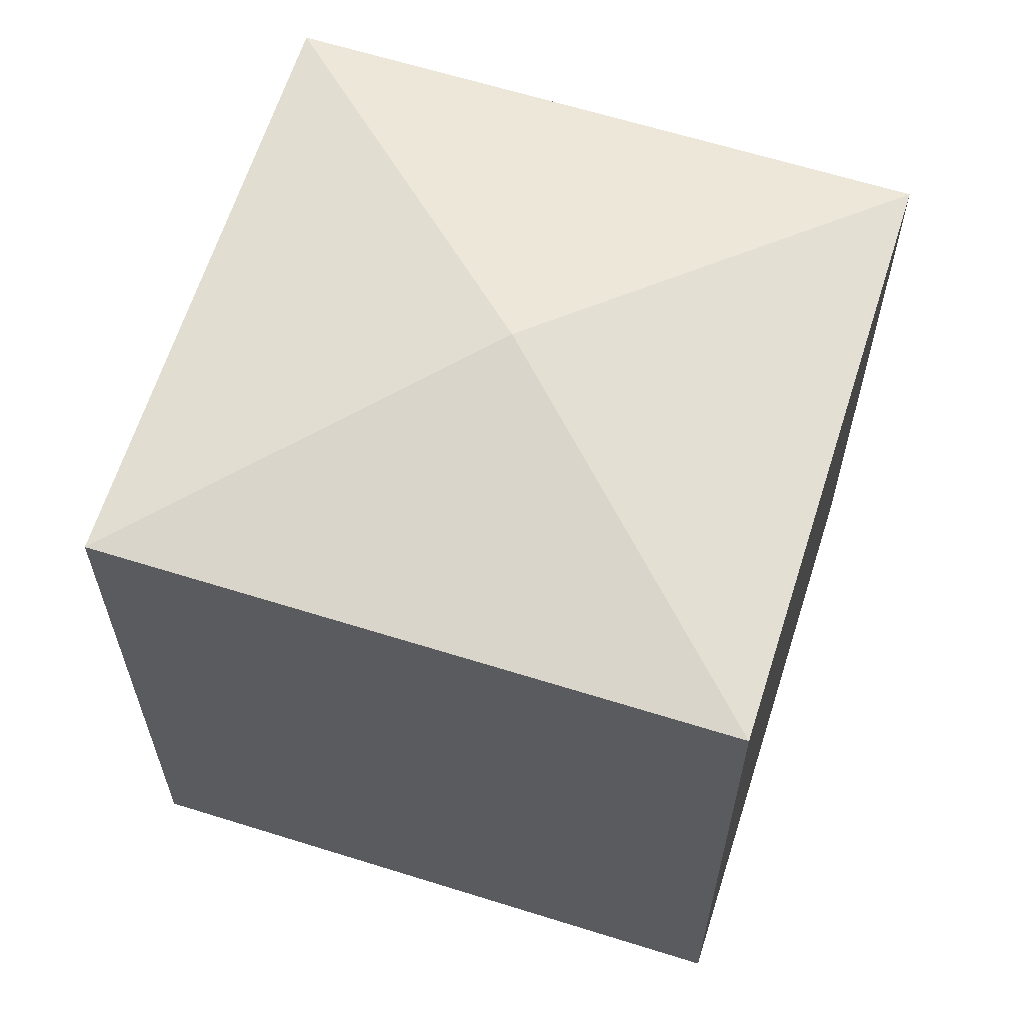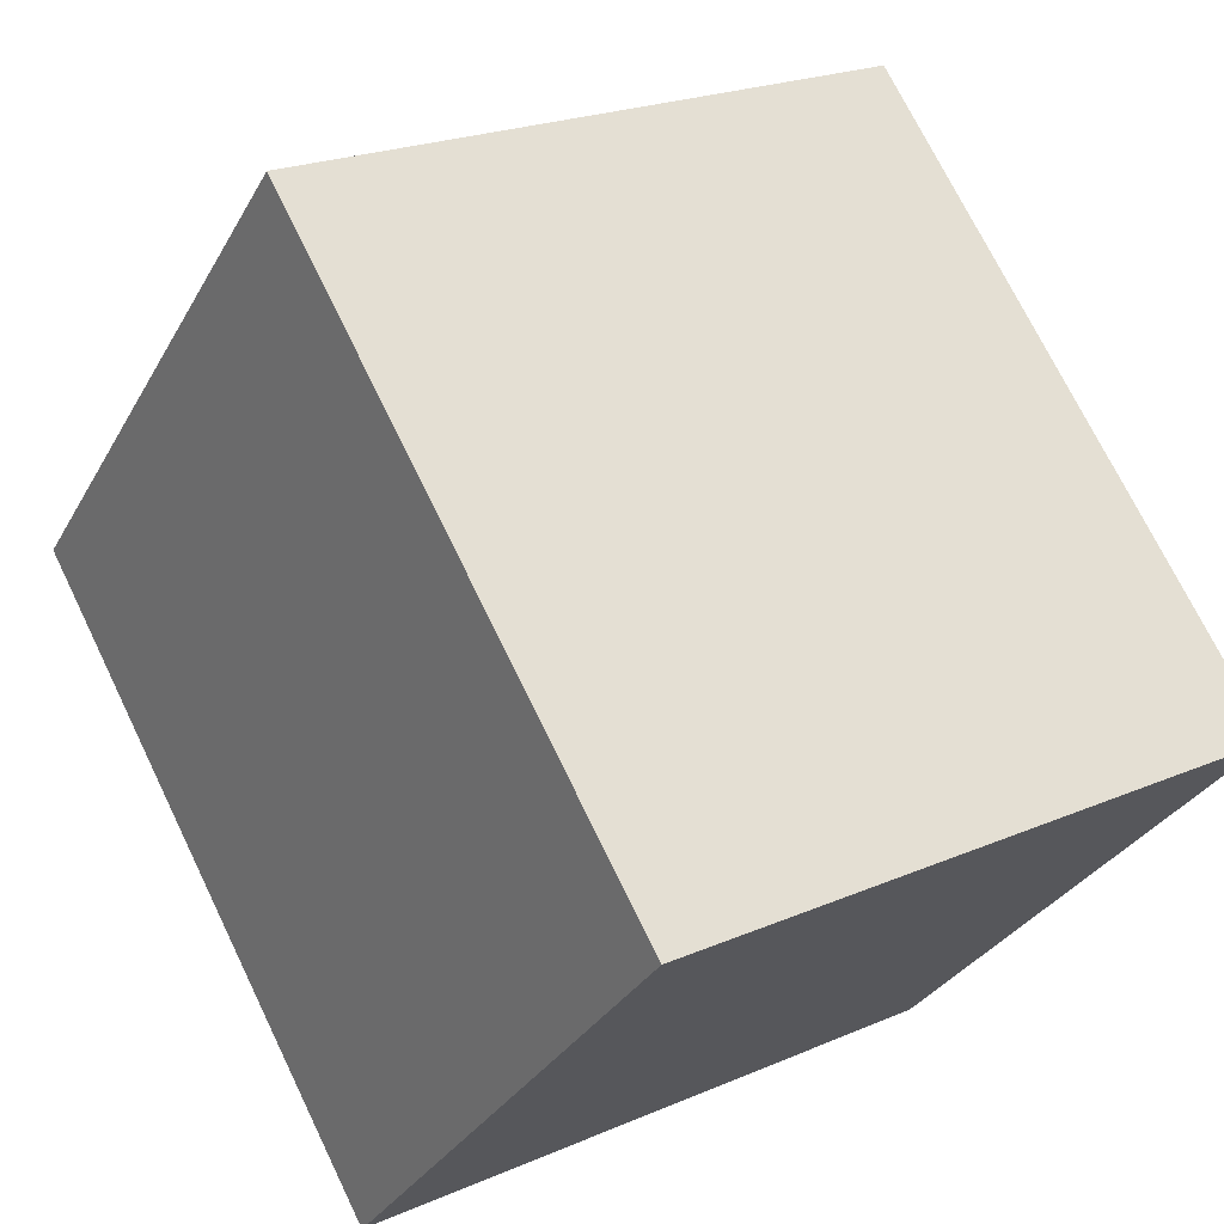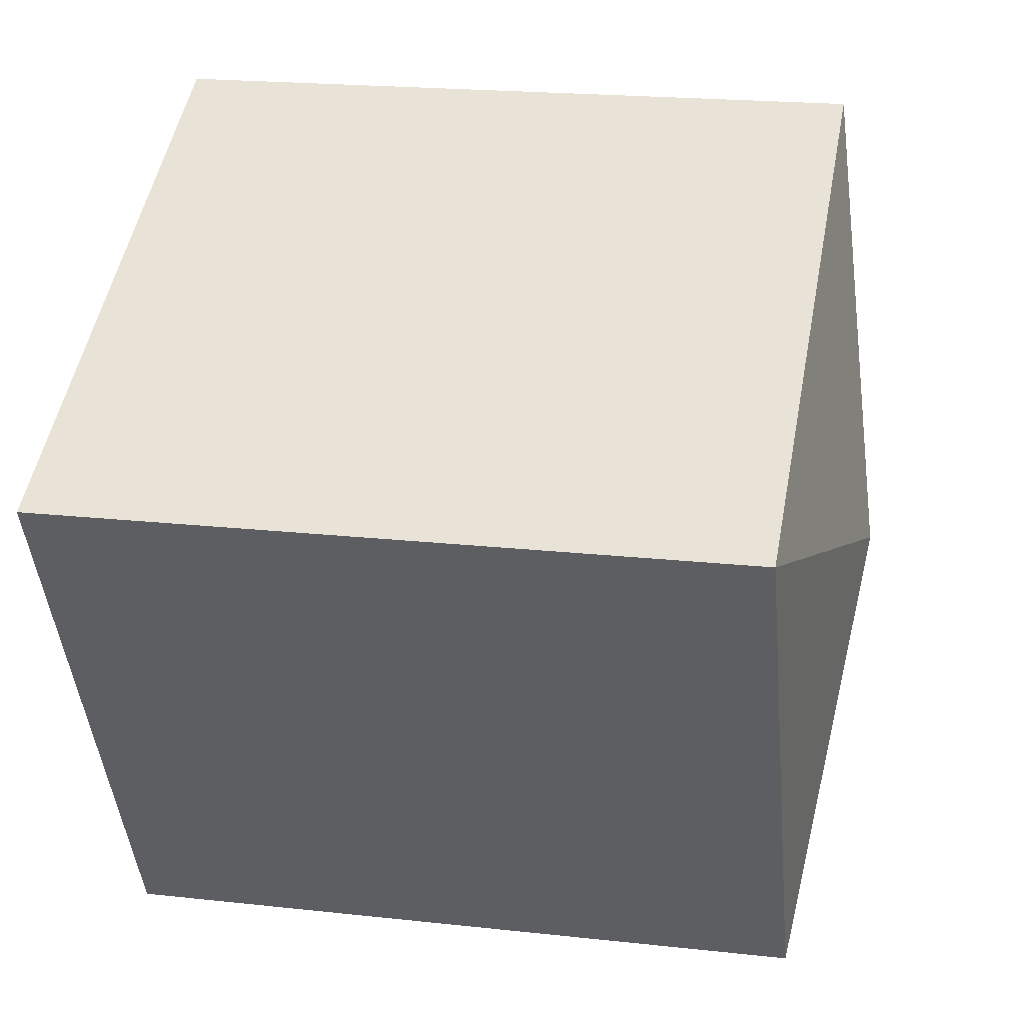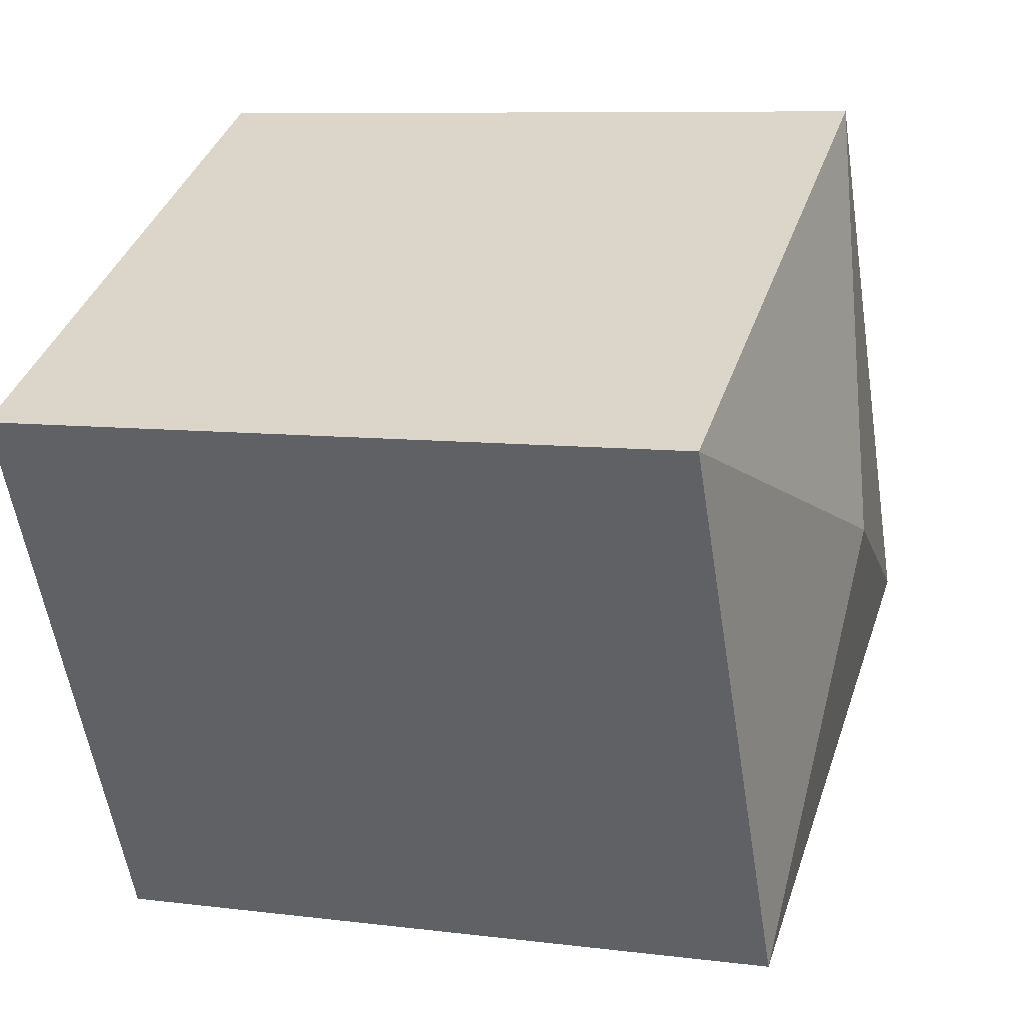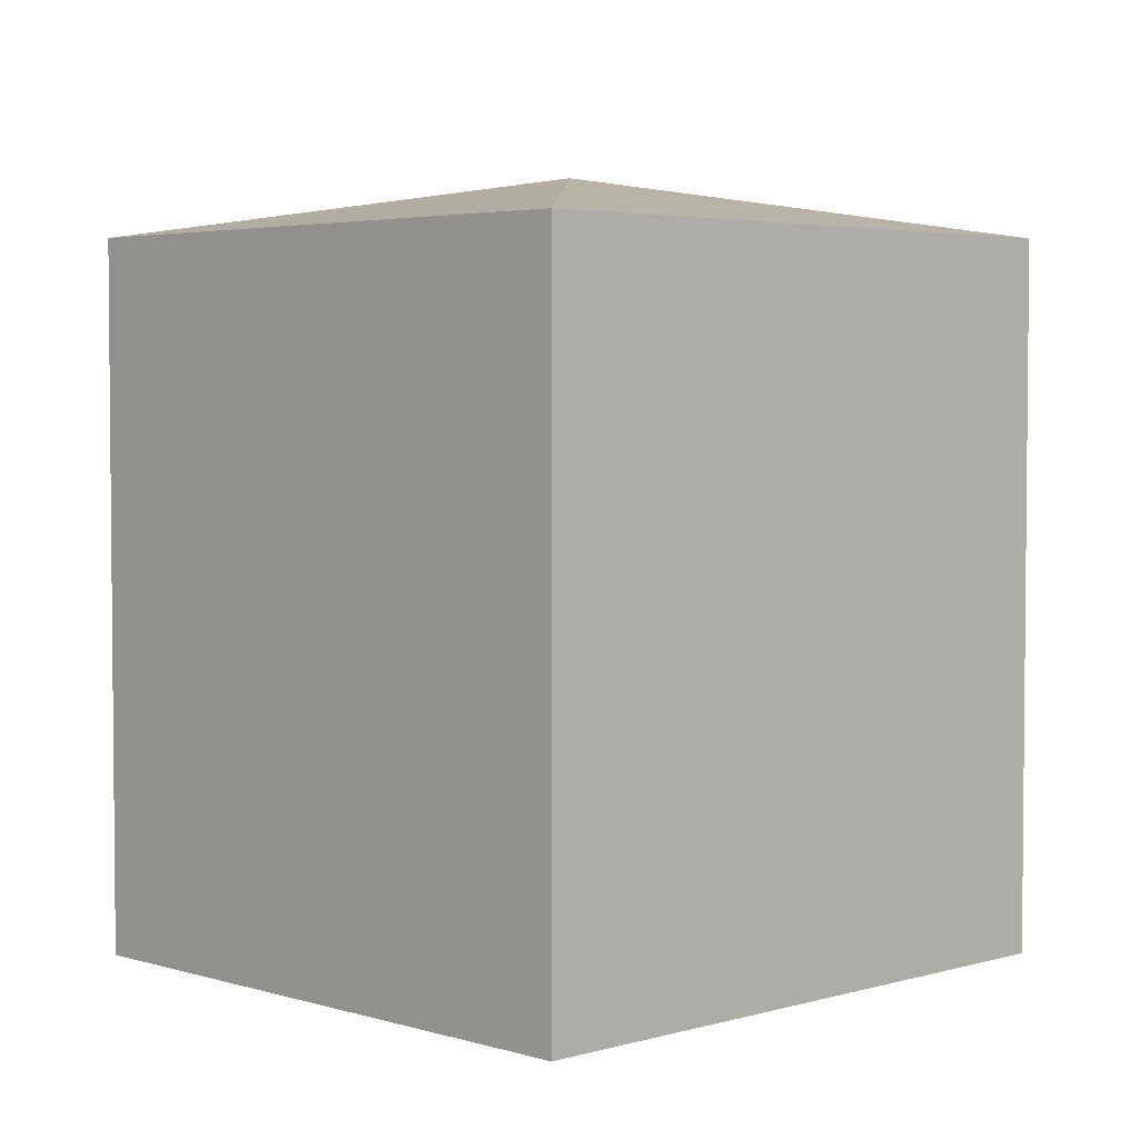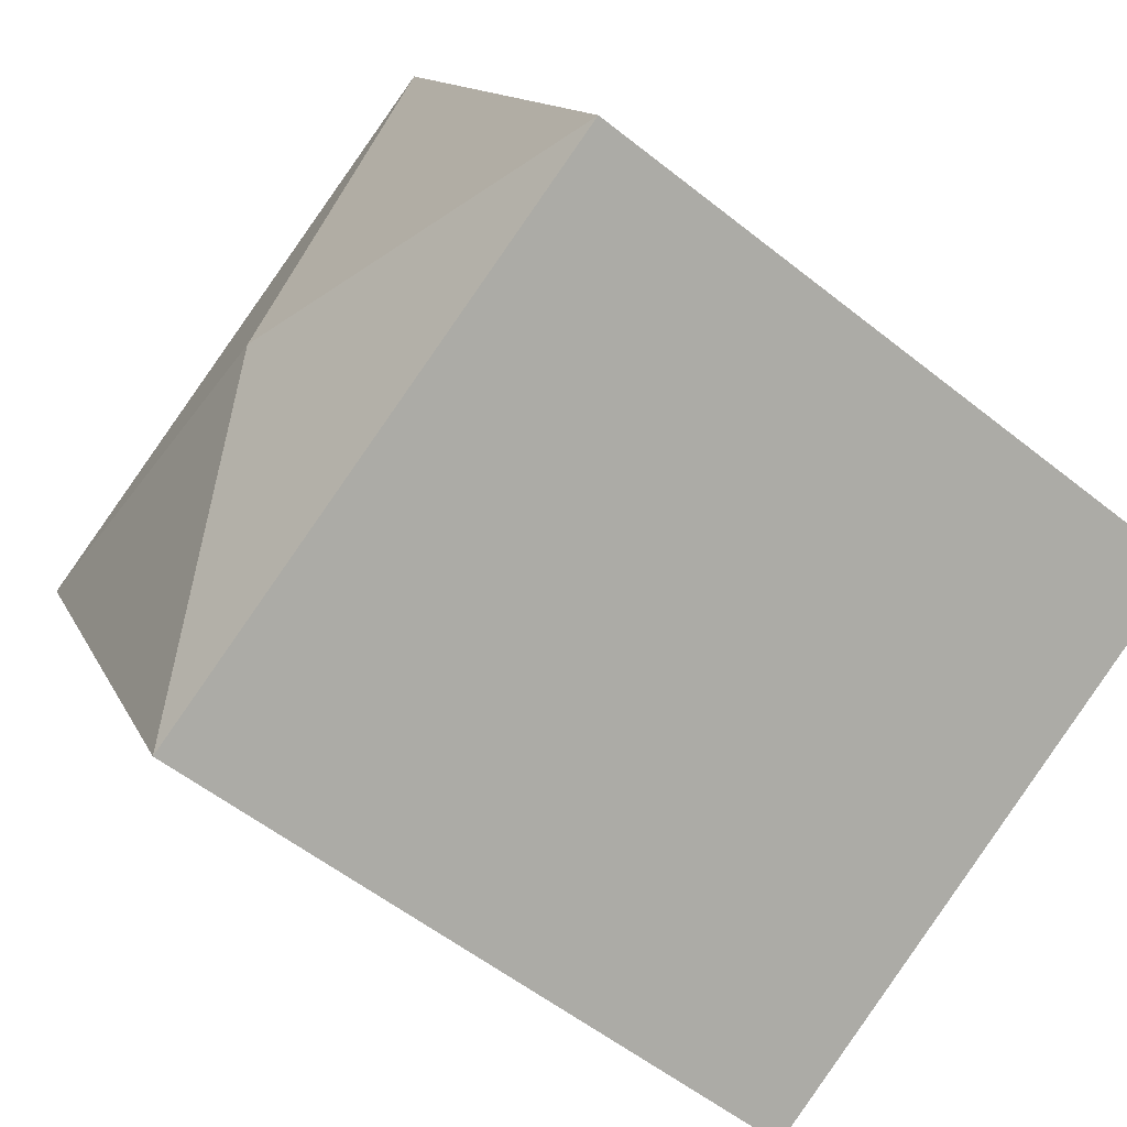
<metadata>
{"format":"obj","ext":"obj","renderer":"f3d","projection":"perspective","resolution":1024,"background":"white","views":[{"elev":63.5,"azim":44.9,"up":"+Y"},{"elev":72.0,"azim":-25.9,"up":"+Z"},{"elev":20.2,"azim":101.5,"up":"+Z"},{"elev":8.2,"azim":109.4,"up":"+Z"},{"elev":3.6,"azim":-17.0,"up":"+Y"},{"elev":-55.6,"azim":-130.0,"up":"+Z"}]}
</metadata>
<code>
v  0.0004406 20.62 -0.0006521
v  12.59 22.32 3.715
v  16.84 20.62 -8.704
v  25.18 20.62 7.431
v  8.339 20.62 16.13
v  16.84 5.329e-16 -8.704
v  0 0 0
v  25.18 -4.551e-16 7.432
v  8.338 -9.88e-16 16.14
g defaultobject
f 1 2 3
f 3 2 4
f 4 2 5
f 5 2 1
f 6 1 3
f 1 6 7
f 6 4 8
f 4 6 3
f 8 5 9
f 5 8 4
f 7 5 1
f 5 7 9
f 6 9 7
f 9 6 8

</code>
